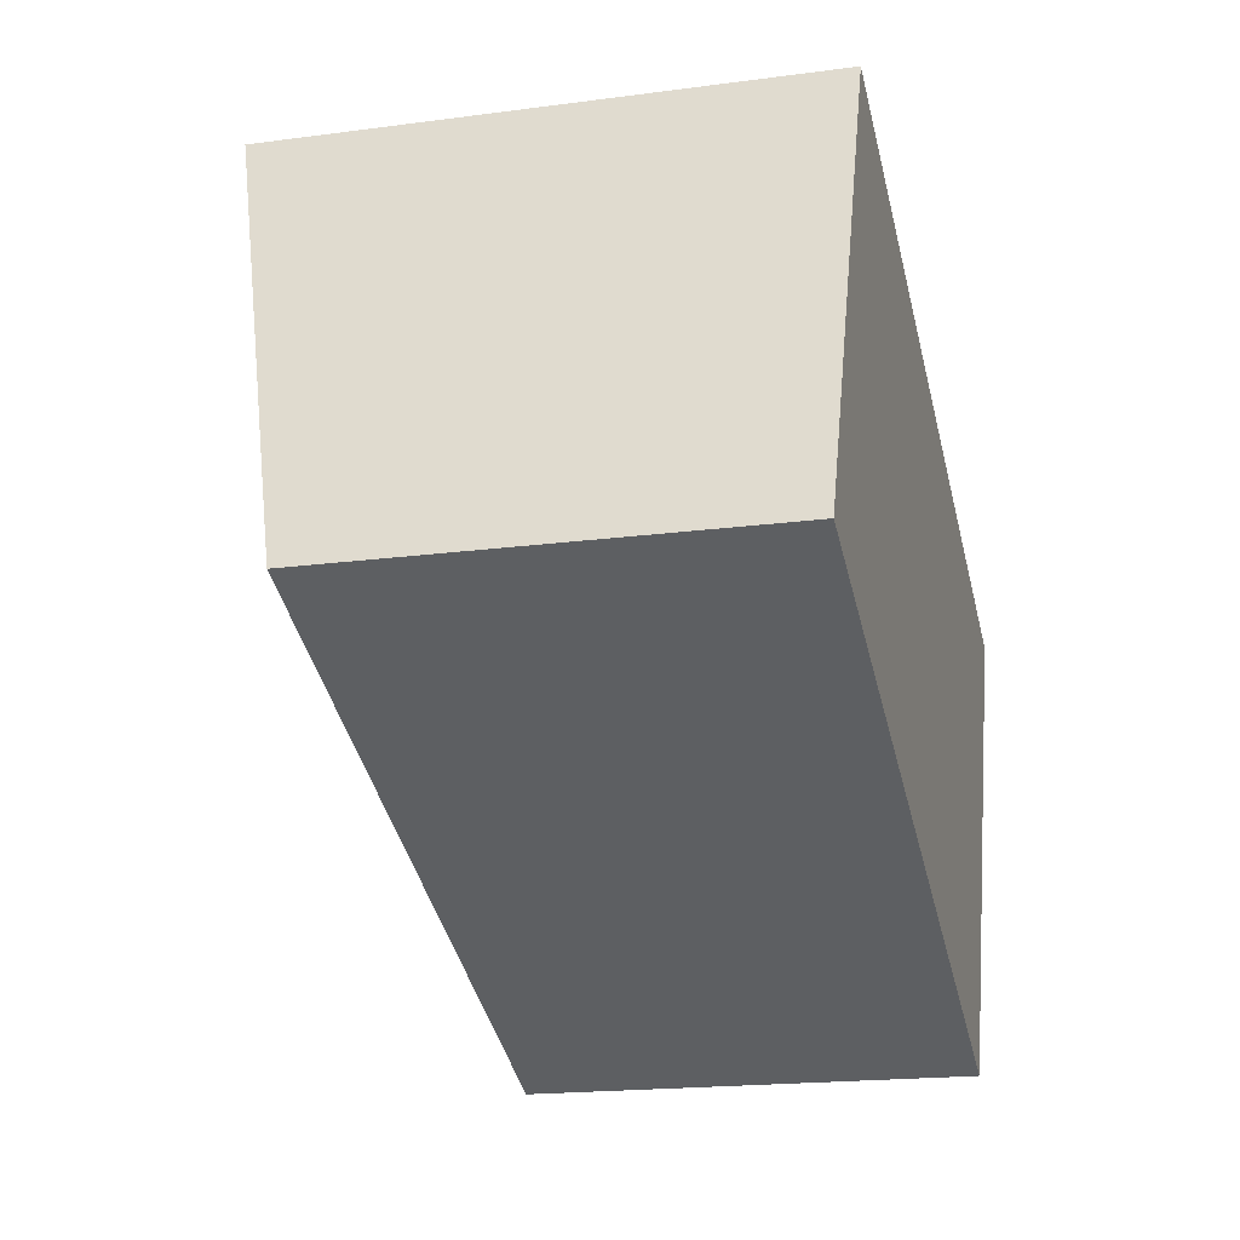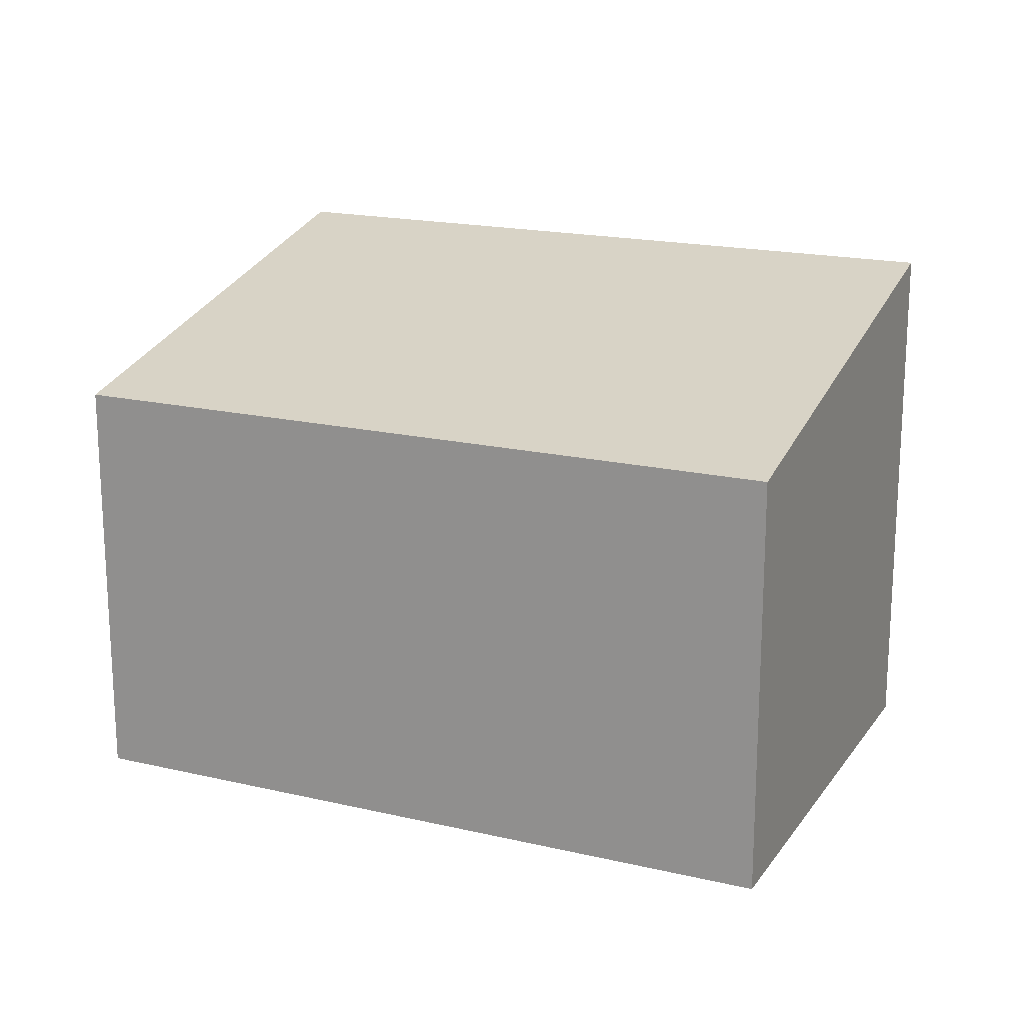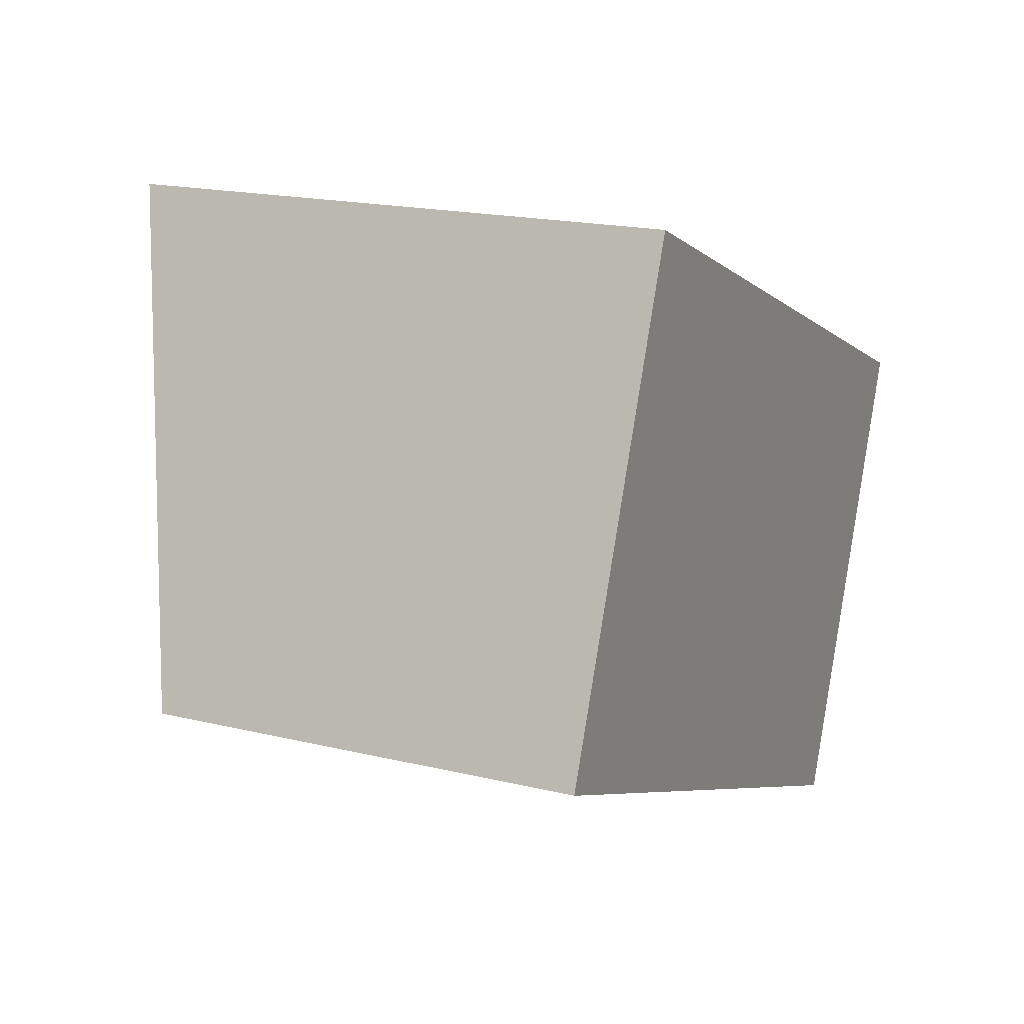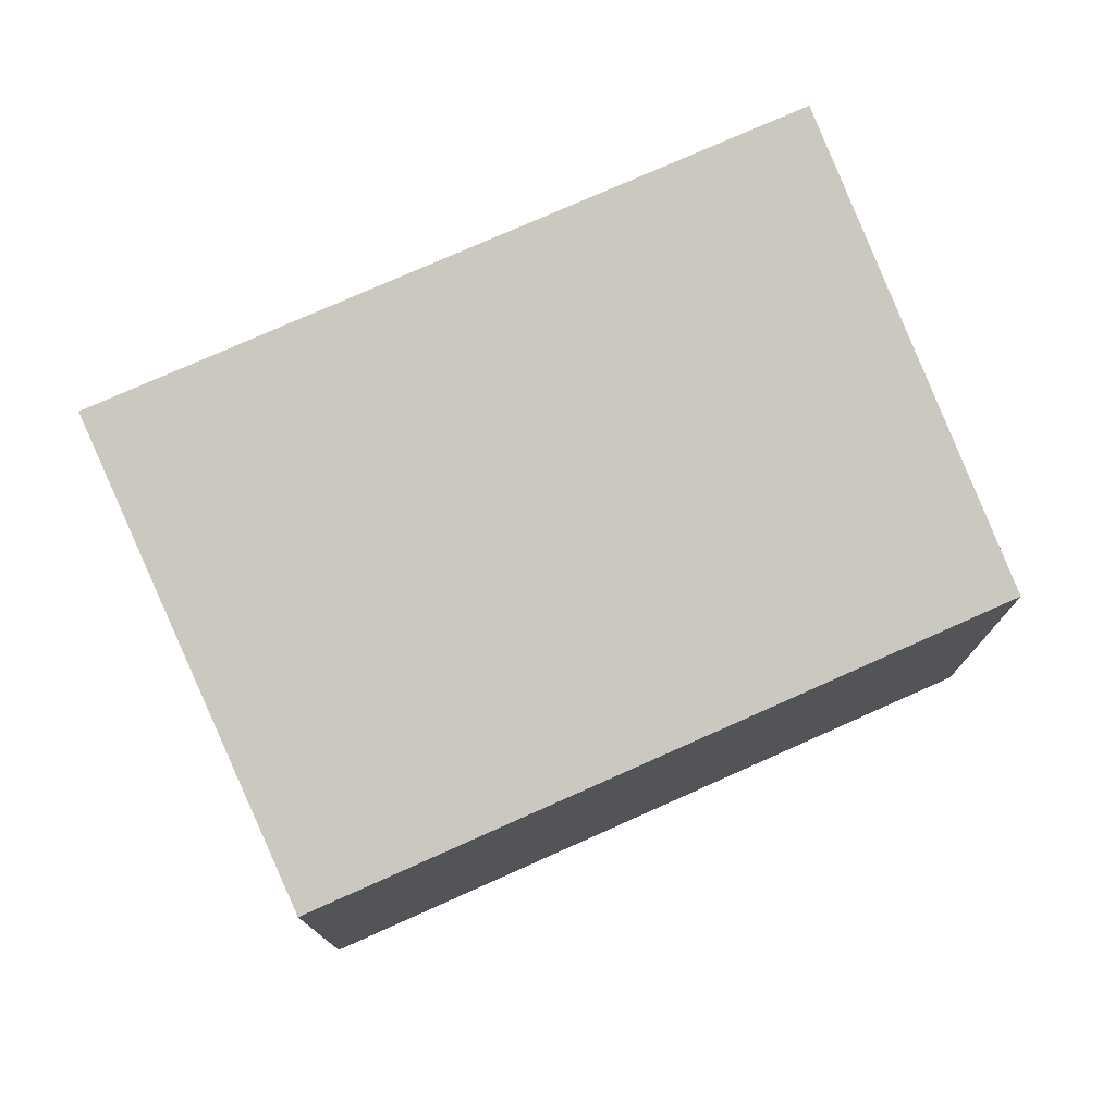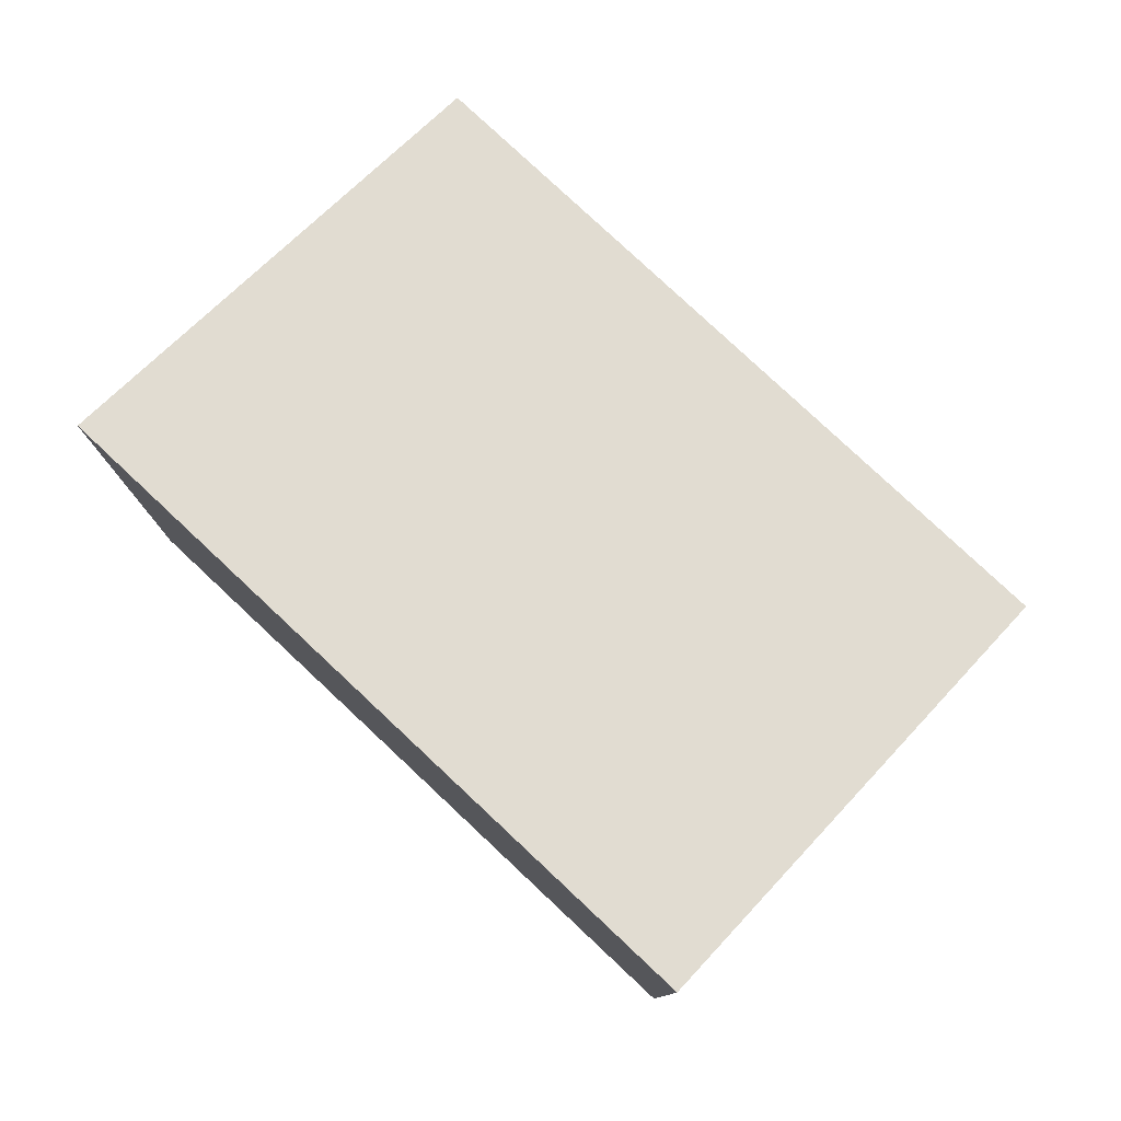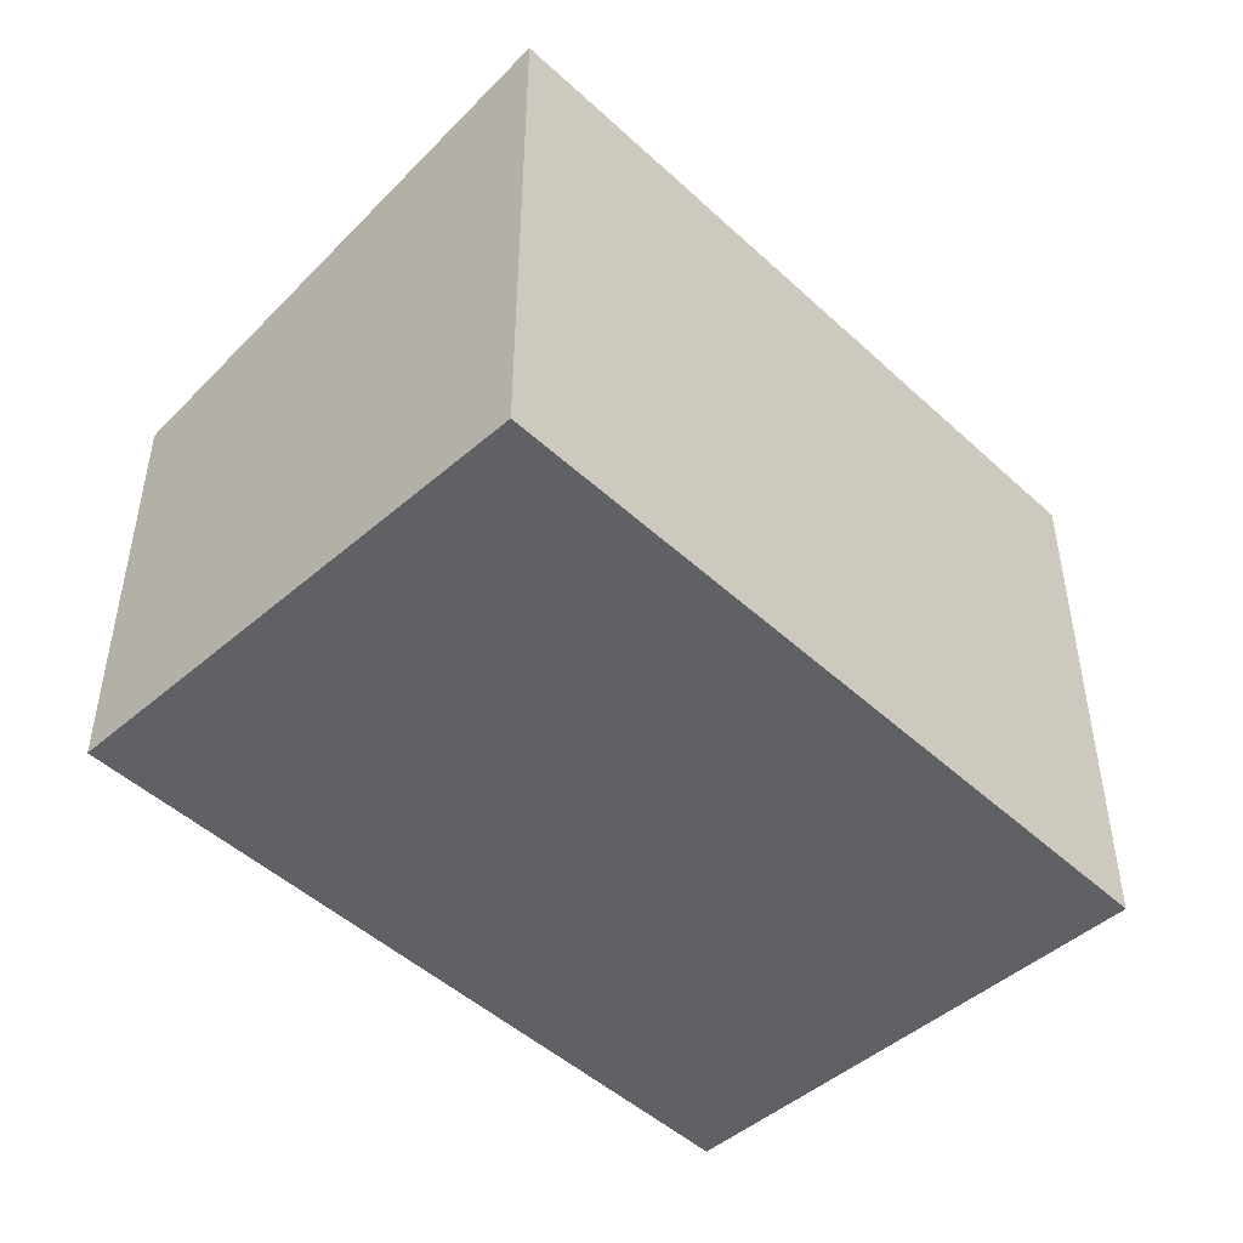
<metadata>
{"format":"obj","ext":"obj","renderer":"f3d","projection":"perspective","resolution":1024,"background":"white","views":[{"elev":-18.6,"azim":-75.6,"up":"+Z"},{"elev":18.3,"azim":-133.6,"up":"+Y"},{"elev":18.1,"azim":-64.7,"up":"+Z"},{"elev":76.6,"azim":178.0,"up":"+Y"},{"elev":79.1,"azim":65.2,"up":"+Y"},{"elev":-48.0,"azim":-23.9,"up":"+Y"}]}
</metadata>
<code>
v  4.538 2.768 -1.834
v  1.221 3.502 3.021
v  5.759 3.502 1.186
v  0 2.768 1.695e-16
v  4.538 1.123e-16 -1.834
v  0 0 0
v  1.221 -1.85e-16 3.021
v  5.759 -7.262e-17 1.186
g defaultobject
f 1 2 3
f 2 1 4
f 5 4 1
f 4 5 6
f 4 7 2
f 7 4 6
f 7 3 2
f 3 7 8
f 8 1 3
f 1 8 5
f 5 7 6
f 7 5 8

</code>
